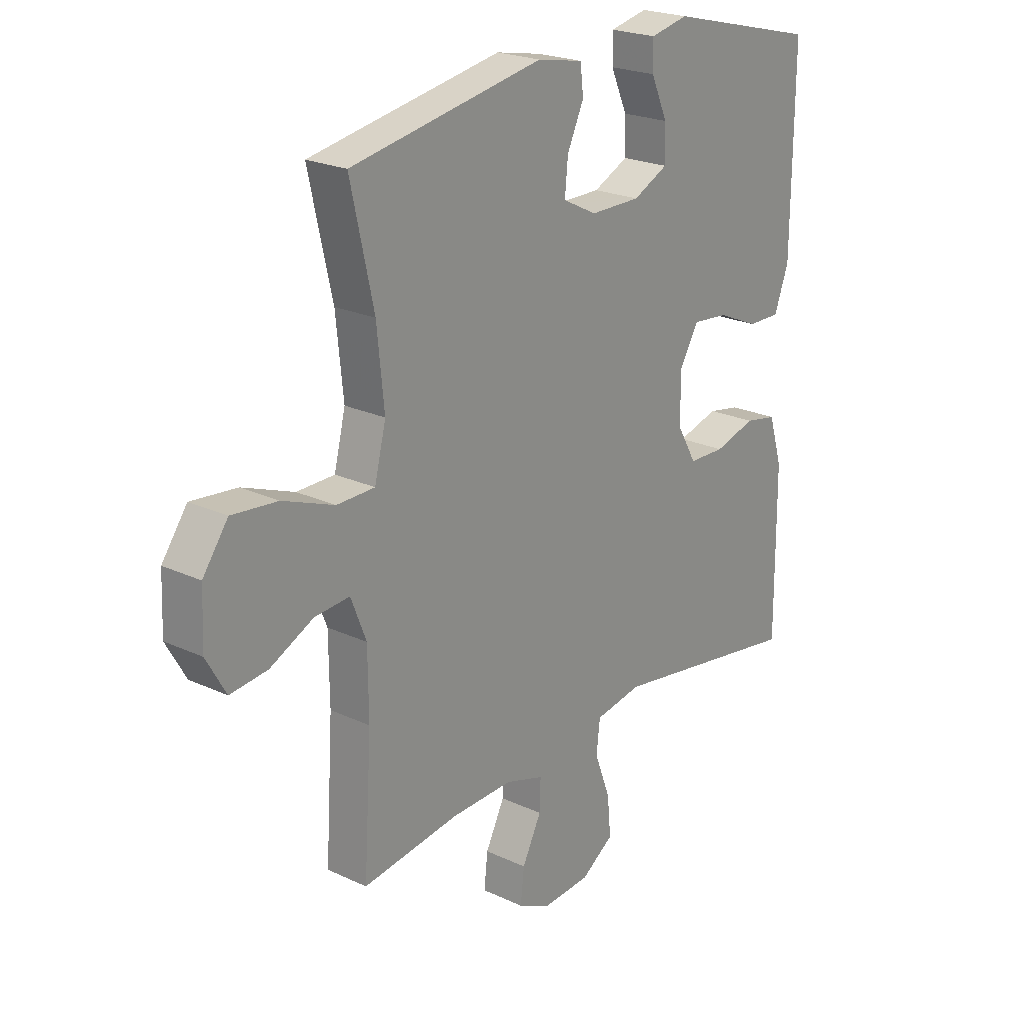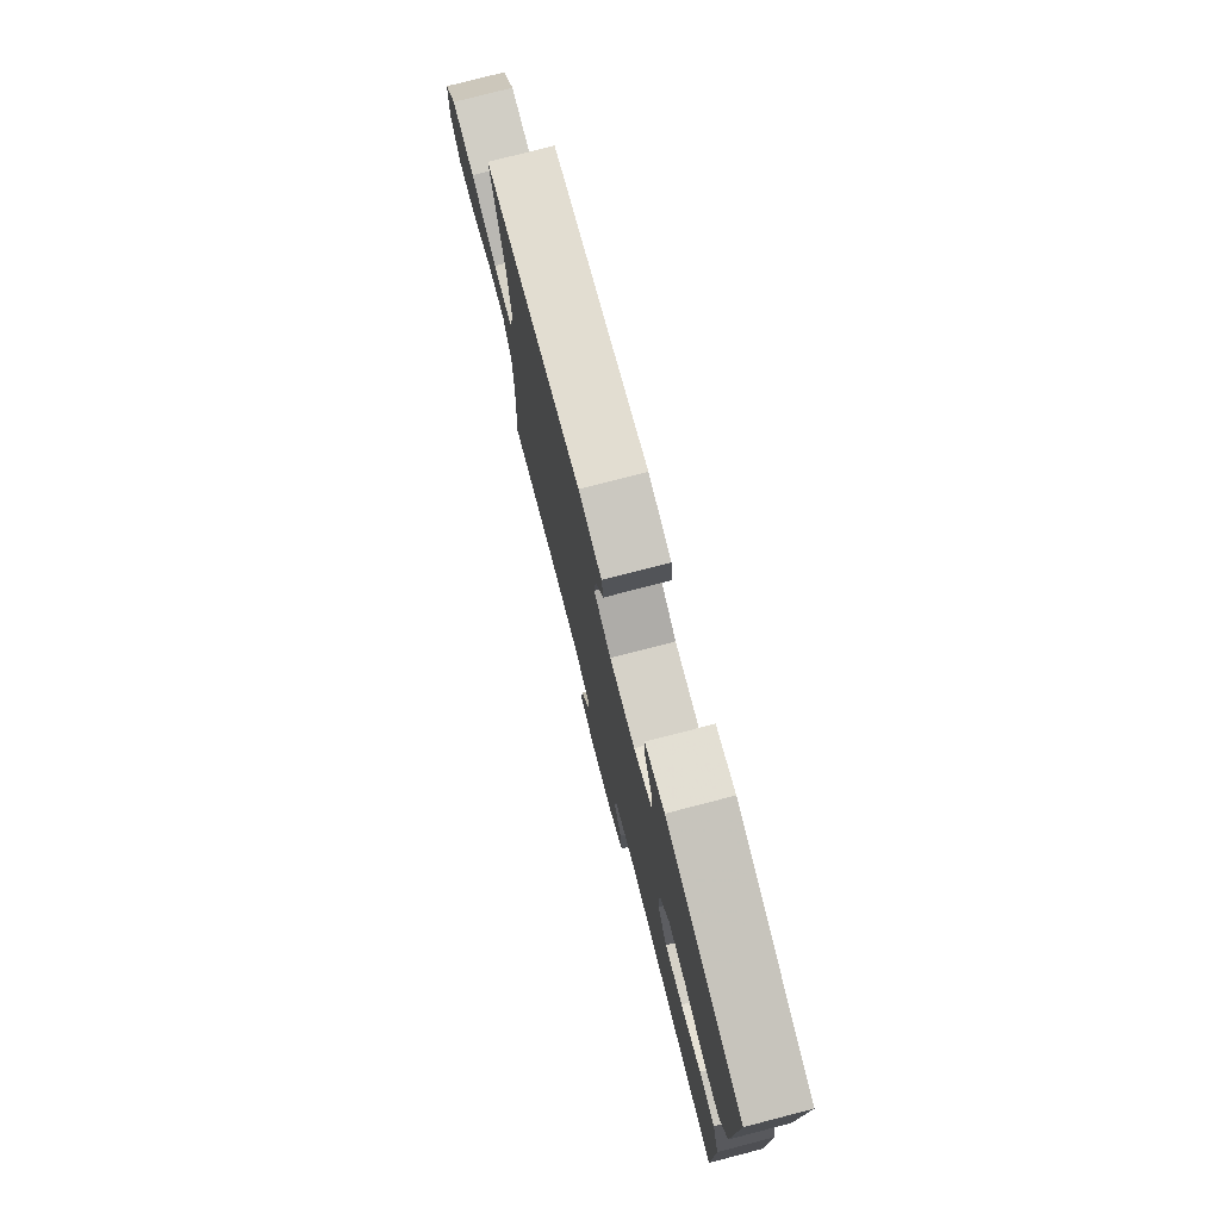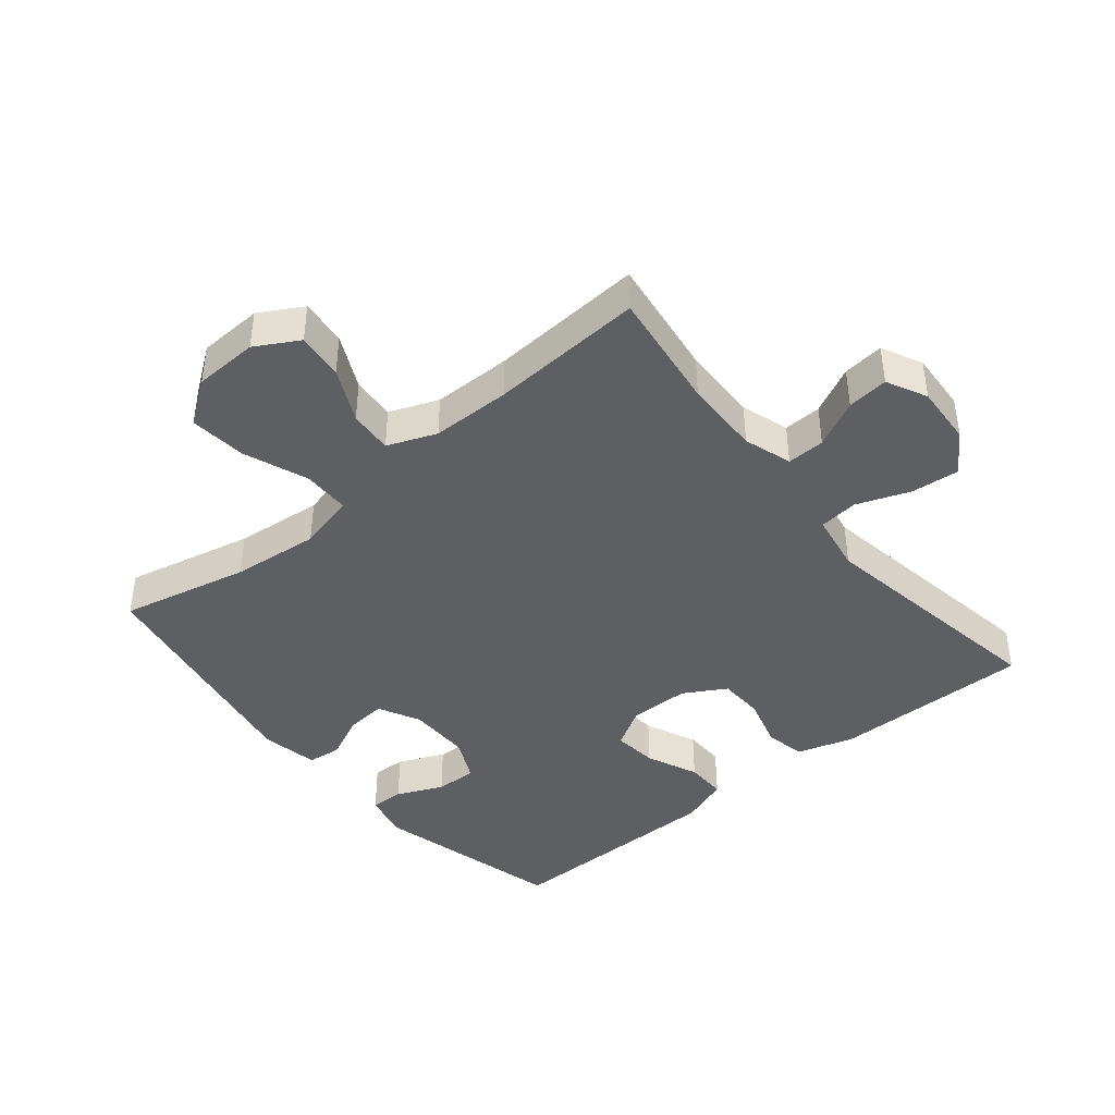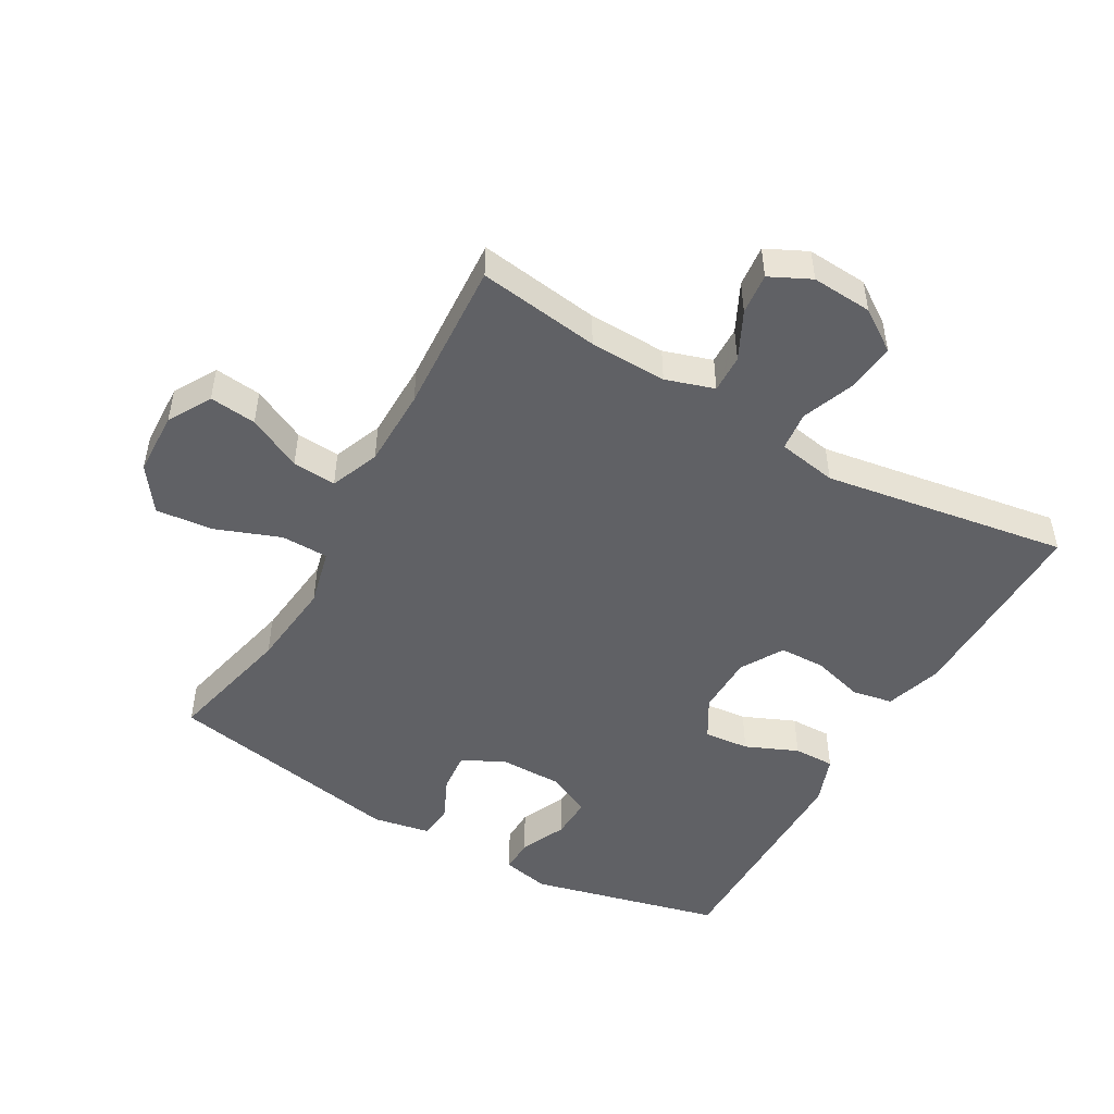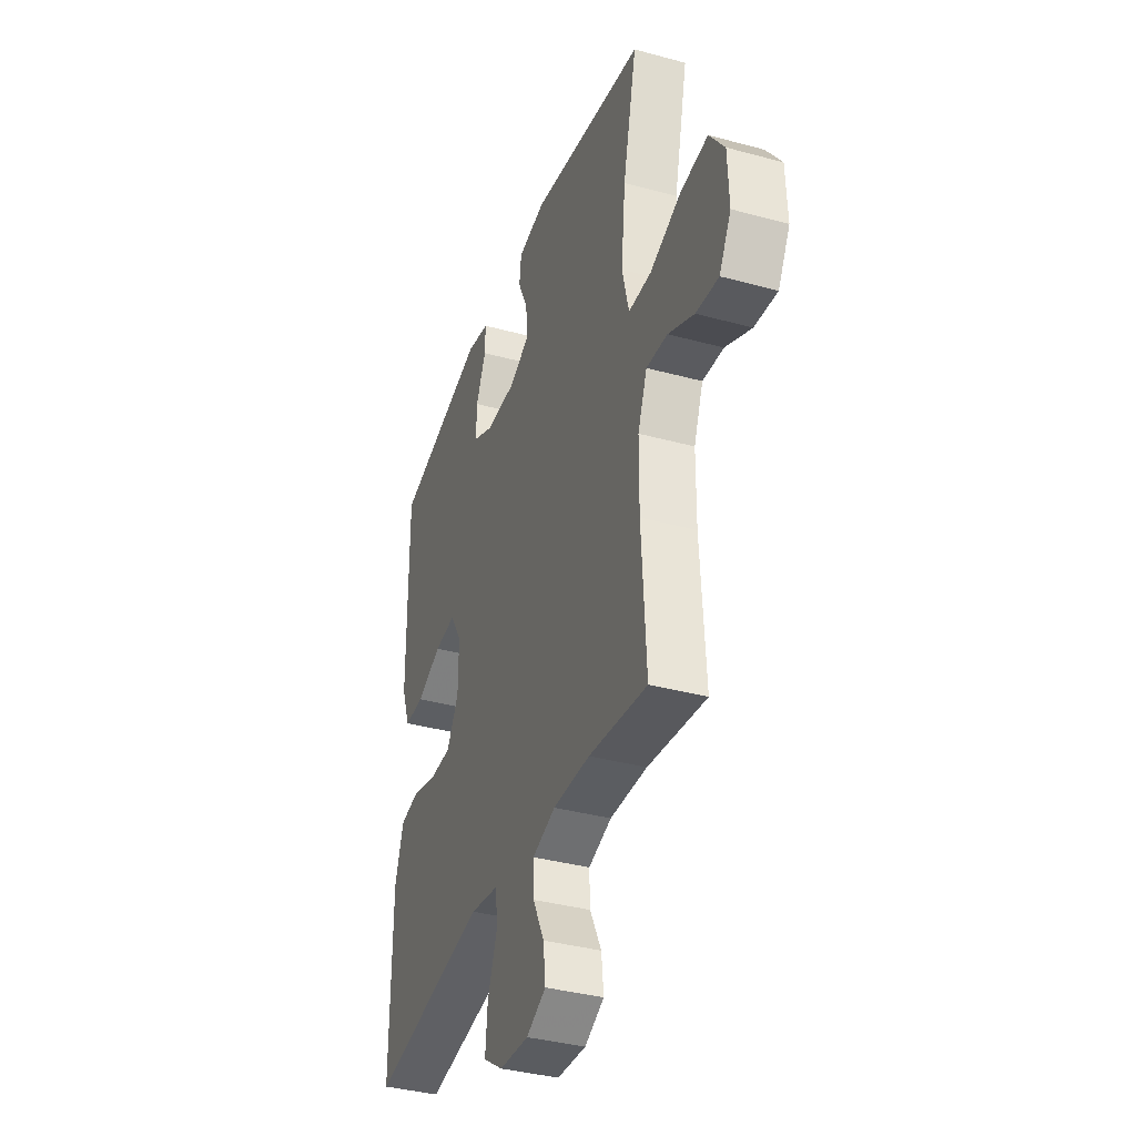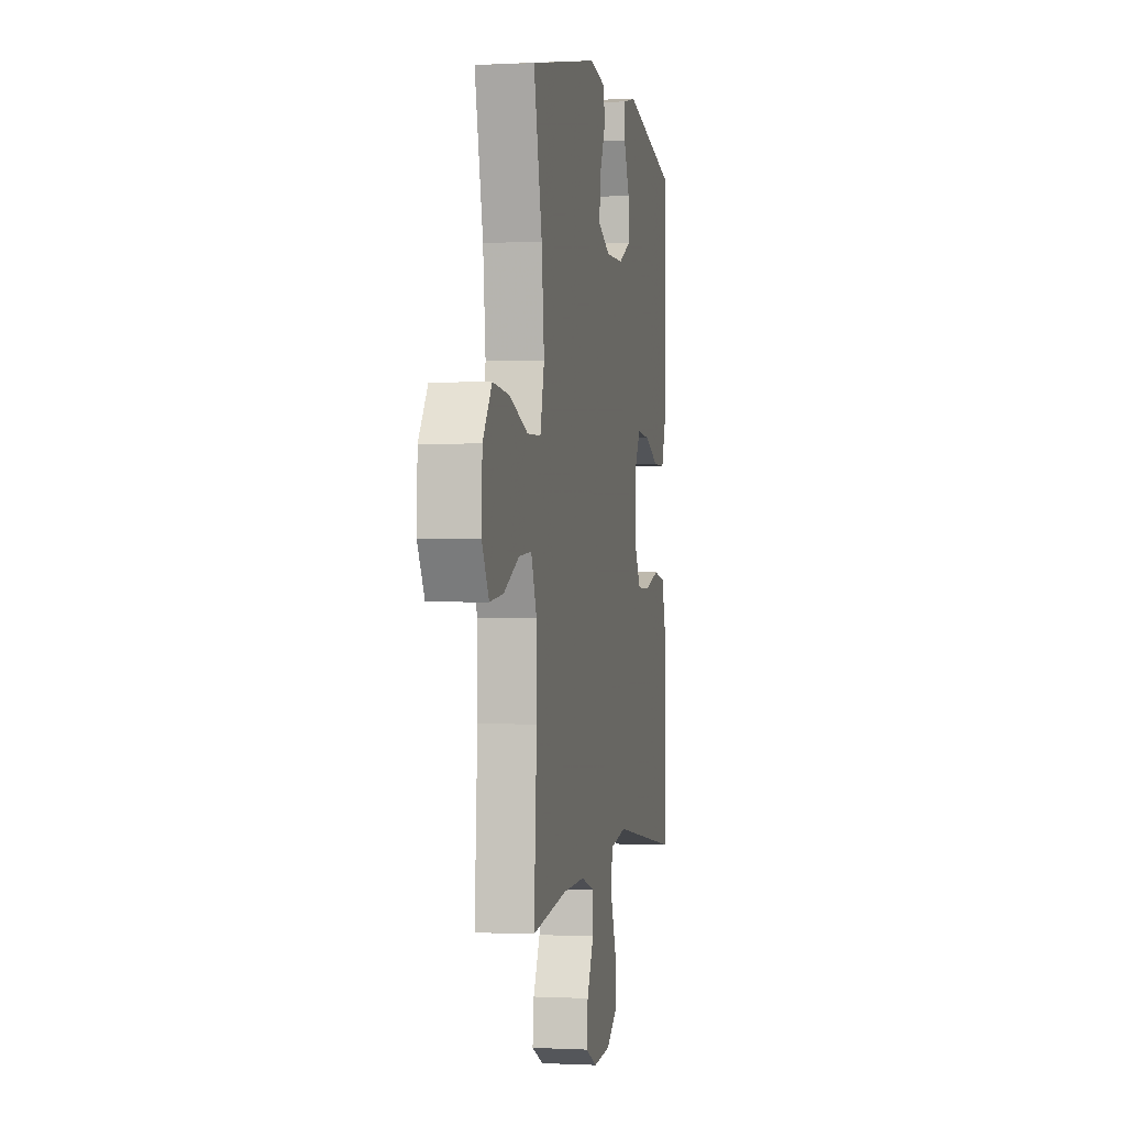
<metadata>
{"format":"obj","ext":"obj","renderer":"f3d","projection":"perspective","resolution":1024,"background":"white","views":[{"elev":22.6,"azim":128.8,"up":"+Z"},{"elev":77.6,"azim":-104.5,"up":"+Z"},{"elev":-41.9,"azim":129.5,"up":"+Y"},{"elev":-48.9,"azim":150.1,"up":"+Y"},{"elev":-37.3,"azim":70.7,"up":"+Z"},{"elev":0.1,"azim":100.8,"up":"+Z"}]}
</metadata>
<code>
v 0.5 0.07 -0.5
v 0.311 0.07 -0.474
v 0.191 0.07 -0.471
v 0.116 0.07 -0.495
v 0.118 0.07 -0.554
v 0.155 0.07 -0.628
v 0.162 0.07 -0.692
v 0.099 0.07 -0.723
v 0.005 0.07 -0.717
v -0.059 0.07 -0.674
v -0.052 0.07 -0.599
v -0.021 0.07 -0.516
v -0.028 0.07 -0.455
v -0.12 0.07 -0.439
v -0.5 0.07 -0.5
v -0.499 0.07 -0.32
v -0.498 0.07 -0.189
v -0.471 0.07 -0.101
v -0.408 0.07 -0.089
v -0.327 0.07 -0.112
v -0.256 0.07 -0.11
v -0.218 0.07 -0.044
v -0.217 0.07 0.049
v -0.254 0.07 0.112
v -0.324 0.07 0.105
v -0.405 0.07 0.07
v -0.469 0.07 0.069
v -0.497 0.07 0.145
v -0.498 0.07 0.264
v -0.5 0.07 0.5
v -0.202 0.07 0.574
v -0.128 0.07 0.558
v -0.129 0.07 0.505
v -0.161 0.07 0.433
v -0.163 0.07 0.368
v -0.095 0.07 0.335
v 0.003 0.07 0.335
v 0.069 0.07 0.368
v 0.063 0.07 0.431
v 0.031 0.07 0.5
v 0.037 0.07 0.552
v 0.126 0.07 0.569
v 0.5 0.07 0.5
v 0.455 0.07 0.3
v 0.441 0.07 0.163
v 0.463 0.07 0.074
v 0.537 0.07 0.073
v 0.637 0.07 0.111
v 0.726 0.07 0.12
v 0.775 0.07 0.052
v 0.779 0.07 -0.048
v 0.741 0.07 -0.115
v 0.668 0.07 -0.107
v 0.584 0.07 -0.066
v 0.516 0.07 -0.061
v 0.486 0.07 -0.137
v 0.485 0.07 -0.26
v 0.5 0 -0.5
v 0.311 0 -0.474
v 0.191 0 -0.471
v 0.116 0 -0.495
v 0.118 0 -0.554
v 0.155 0 -0.628
v 0.162 0 -0.692
v 0.099 0 -0.723
v 0.005 0 -0.717
v -0.059 0 -0.674
v -0.052 0 -0.599
v -0.021 0 -0.516
v -0.028 0 -0.455
v -0.12 0 -0.439
v -0.5 0 -0.5
v -0.499 0 -0.32
v -0.498 0 -0.189
v -0.471 0 -0.101
v -0.408 0 -0.089
v -0.327 0 -0.112
v -0.256 0 -0.11
v -0.218 0 -0.044
v -0.217 0 0.049
v -0.254 0 0.112
v -0.324 0 0.105
v -0.405 0 0.07
v -0.469 0 0.069
v -0.497 0 0.145
v -0.498 0 0.264
v -0.5 0 0.5
v -0.202 0 0.574
v -0.128 0 0.558
v -0.129 0 0.505
v -0.161 0 0.433
v -0.163 0 0.368
v -0.095 0 0.335
v 0.003 0 0.335
v 0.069 0 0.368
v 0.063 0 0.431
v 0.031 0 0.5
v 0.037 0 0.552
v 0.126 0 0.569
v 0.5 0 0.5
v 0.455 0 0.3
v 0.441 0 0.163
v 0.463 0 0.074
v 0.537 0 0.073
v 0.637 0 0.111
v 0.726 0 0.12
v 0.775 0 0.052
v 0.779 0 -0.048
v 0.741 0 -0.115
v 0.668 0 -0.107
v 0.584 0 -0.066
v 0.516 0 -0.061
v 0.486 0 -0.137
v 0.485 0 -0.26
f 51 52 53 54
f 51 54 55
f 50 51 55
f 47 48 49 50
f 46 47 50 55
f 41 42 43 44
f 39 40 41 44
f 38 39 44 45
f 37 38 45 46
f 31 32 33 34
f 29 30 31 34
f 29 34 35
f 28 29 35 36
f 25 26 27 28
f 24 25 28 36
f 17 18 19 20
f 17 20 21
f 14 15 16 17
f 13 14 17 21
f 9 10 11 12
f 9 12 13
f 8 9 13
f 5 6 7 8
f 4 5 8 13
f 3 4 13 21
f 57 1 2
f 56 57 2 3
f 23 24 36 37
f 22 23 37 46
f 22 46 55 56
f 3 21 22 56
f 111 110 109 108
f 112 111 108
f 112 108 107
f 107 106 105 104
f 112 107 104 103
f 101 100 99 98
f 101 98 97 96
f 102 101 96 95
f 103 102 95 94
f 91 90 89 88
f 91 88 87 86
f 92 91 86
f 93 92 86 85
f 85 84 83 82
f 93 85 82 81
f 77 76 75 74
f 78 77 74
f 74 73 72 71
f 78 74 71 70
f 69 68 67 66
f 70 69 66
f 70 66 65
f 65 64 63 62
f 70 65 62 61
f 78 70 61 60
f 59 58 114
f 60 59 114 113
f 94 93 81 80
f 103 94 80 79
f 113 112 103 79
f 113 79 78 60
f 1 58 59 2
f 2 59 60 3
f 3 60 61 4
f 4 61 62 5
f 5 62 63 6
f 6 63 64 7
f 7 64 65 8
f 8 65 66 9
f 9 66 67 10
f 10 67 68 11
f 11 68 69 12
f 12 69 70 13
f 13 70 71 14
f 14 71 72 15
f 15 72 73 16
f 16 73 74 17
f 17 74 75 18
f 18 75 76 19
f 19 76 77 20
f 20 77 78 21
f 21 78 79 22
f 22 79 80 23
f 23 80 81 24
f 24 81 82 25
f 25 82 83 26
f 26 83 84 27
f 27 84 85 28
f 28 85 86 29
f 29 86 87 30
f 30 87 88 31
f 31 88 89 32
f 32 89 90 33
f 33 90 91 34
f 34 91 92 35
f 35 92 93 36
f 36 93 94 37
f 37 94 95 38
f 38 95 96 39
f 39 96 97 40
f 40 97 98 41
f 41 98 99 42
f 42 99 100 43
f 43 100 101 44
f 44 101 102 45
f 45 102 103 46
f 46 103 104 47
f 47 104 105 48
f 48 105 106 49
f 49 106 107 50
f 50 107 108 51
f 51 108 109 52
f 52 109 110 53
f 53 110 111 54
f 54 111 112 55
f 55 112 113 56
f 56 113 114 57
f 57 114 58 1

</code>
